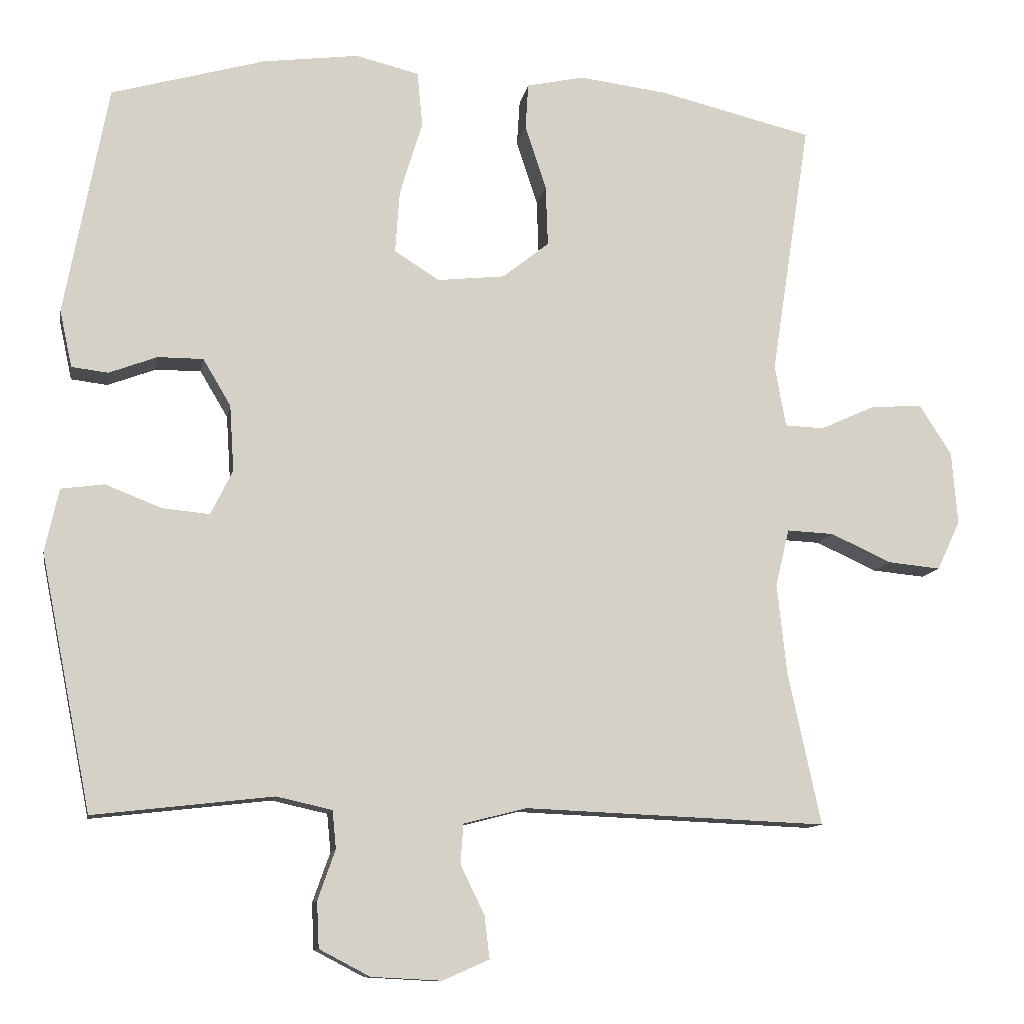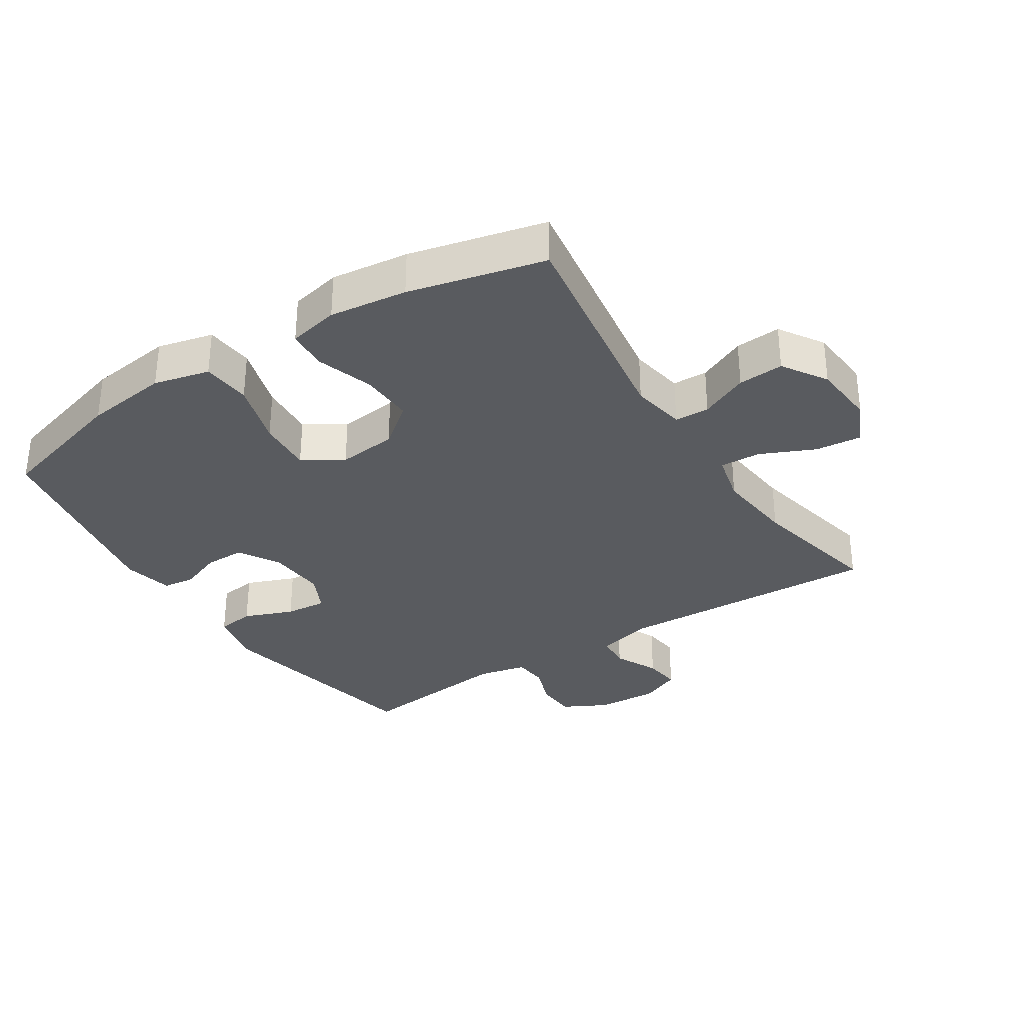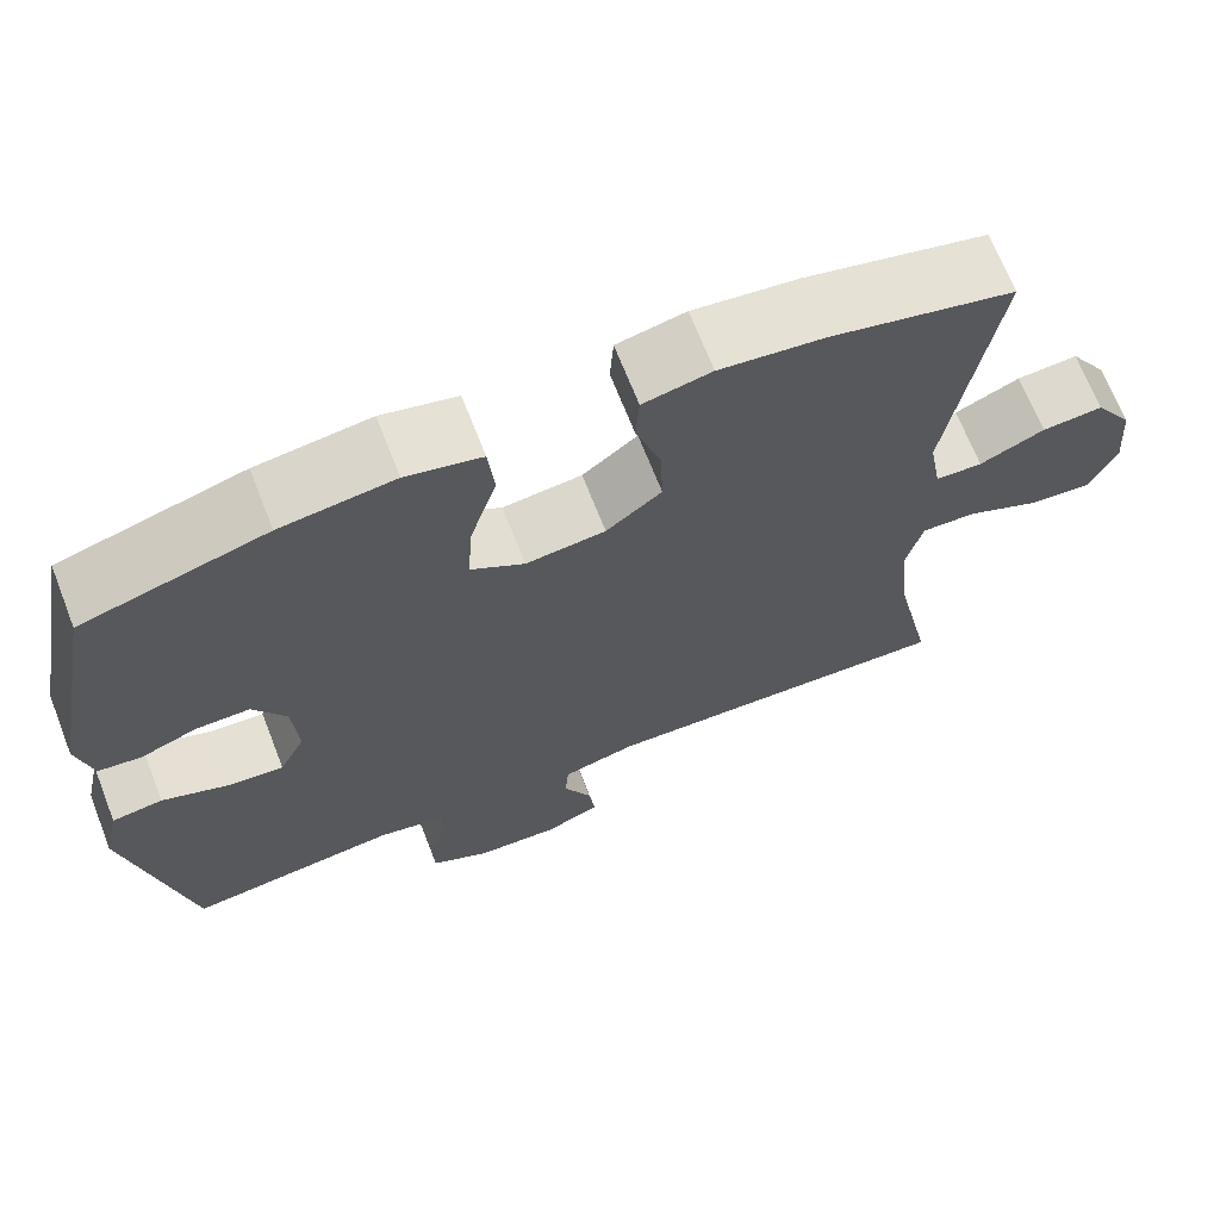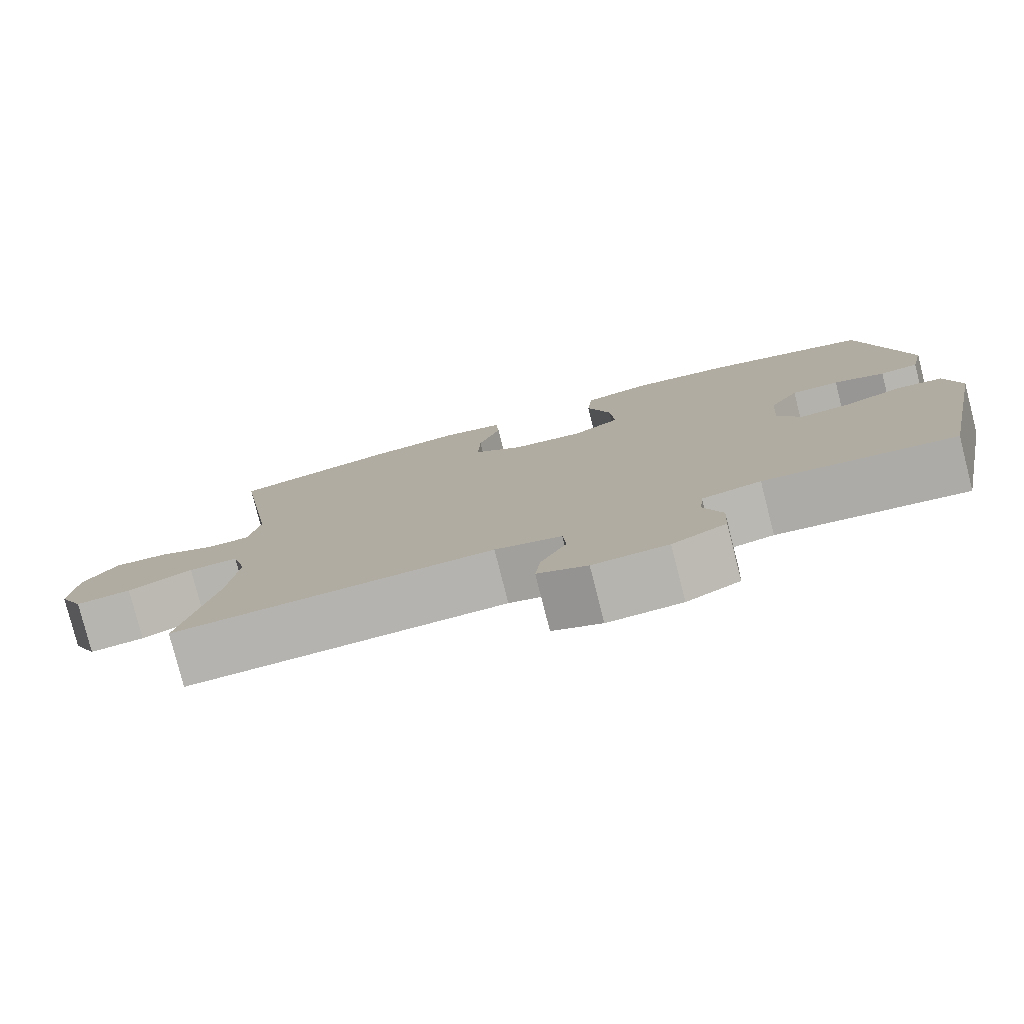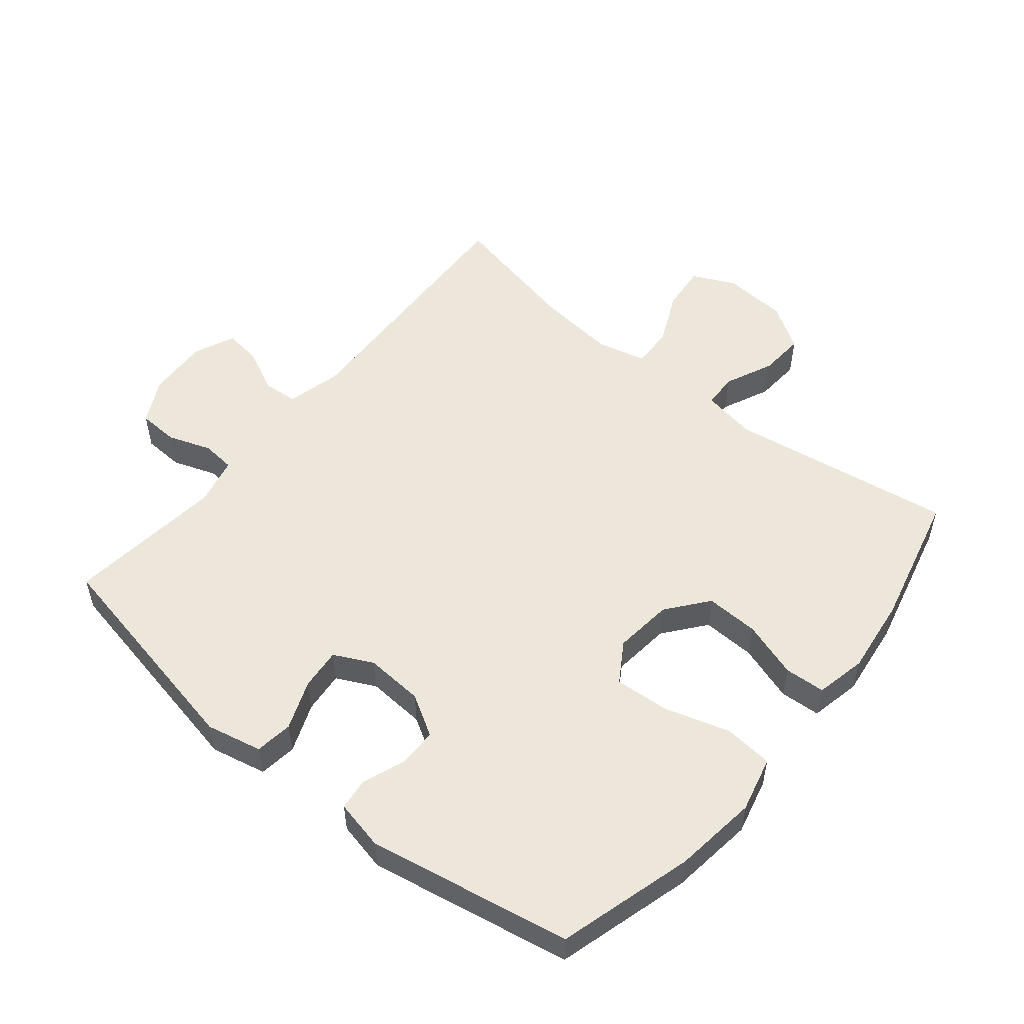
<metadata>
{"format":"obj","ext":"obj","renderer":"f3d","projection":"perspective","resolution":1024,"background":"white","views":[{"elev":-11.1,"azim":-10.0,"up":"+Z"},{"elev":-32.6,"azim":32.8,"up":"+Y"},{"elev":68.6,"azim":-21.4,"up":"+Z"},{"elev":-79.4,"azim":-165.7,"up":"+Z"},{"elev":53.1,"azim":-50.7,"up":"+Y"}]}
</metadata>
<code>
v 0.5 0.07 0.5
v 0.446 0.07 0.149
v 0.461 0.07 0.064
v 0.515 0.07 0.062
v 0.59 0.07 0.096
v 0.661 0.07 0.101
v 0.705 0.07 0.032
v 0.713 0.07 -0.068
v 0.681 0.07 -0.136
v 0.609 0.07 -0.129
v 0.525 0.07 -0.091
v 0.461 0.07 -0.088
v 0.442 0.07 -0.166
v 0.455 0.07 -0.29
v 0.5 0.07 -0.5
v 0.085 0.07 -0.483
v -0.001 0.07 -0.505
v -0.005 0.07 -0.559
v 0.028 0.07 -0.627
v 0.035 0.07 -0.685
v -0.029 0.07 -0.713
v -0.125 0.07 -0.708
v -0.194 0.07 -0.672
v -0.197 0.07 -0.609
v -0.173 0.07 -0.541
v -0.178 0.07 -0.489
v -0.254 0.07 -0.472
v -0.5 0.07 -0.5
v -0.57 0.07 -0.151
v -0.551 0.07 -0.064
v -0.492 0.07 -0.056
v -0.415 0.07 -0.086
v -0.35 0.07 -0.092
v -0.32 0.07 -0.031
v -0.326 0.07 0.06
v -0.364 0.07 0.124
v -0.426 0.07 0.124
v -0.492 0.07 0.099
v -0.542 0.07 0.105
v -0.559 0.07 0.183
v -0.5 0.07 0.5
v -0.289 0.07 0.56
v -0.158 0.07 0.577
v -0.071 0.07 0.556
v -0.064 0.07 0.48
v -0.095 0.07 0.378
v -0.101 0.07 0.292
v -0.039 0.07 0.253
v 0.053 0.07 0.263
v 0.117 0.07 0.314
v 0.114 0.07 0.397
v 0.085 0.07 0.486
v 0.089 0.07 0.549
v 0.168 0.07 0.566
v 0.289 0.07 0.551
v 0.5 0 0.5
v 0.446 0 0.149
v 0.461 0 0.064
v 0.515 0 0.062
v 0.59 0 0.096
v 0.661 0 0.101
v 0.705 0 0.032
v 0.713 0 -0.068
v 0.681 0 -0.136
v 0.609 0 -0.129
v 0.525 0 -0.091
v 0.461 0 -0.088
v 0.442 0 -0.166
v 0.455 0 -0.29
v 0.5 0 -0.5
v 0.085 0 -0.483
v -0.001 0 -0.505
v -0.005 0 -0.559
v 0.028 0 -0.627
v 0.035 0 -0.685
v -0.029 0 -0.713
v -0.125 0 -0.708
v -0.194 0 -0.672
v -0.197 0 -0.609
v -0.173 0 -0.541
v -0.178 0 -0.489
v -0.254 0 -0.472
v -0.5 0 -0.5
v -0.57 0 -0.151
v -0.551 0 -0.064
v -0.492 0 -0.056
v -0.415 0 -0.086
v -0.35 0 -0.092
v -0.32 0 -0.031
v -0.326 0 0.06
v -0.364 0 0.124
v -0.426 0 0.124
v -0.492 0 0.099
v -0.542 0 0.105
v -0.559 0 0.183
v -0.5 0 0.5
v -0.289 0 0.56
v -0.158 0 0.577
v -0.071 0 0.556
v -0.064 0 0.48
v -0.095 0 0.378
v -0.101 0 0.292
v -0.039 0 0.253
v 0.053 0 0.263
v 0.117 0 0.314
v 0.114 0 0.397
v 0.085 0 0.486
v 0.089 0 0.549
v 0.168 0 0.566
v 0.289 0 0.551
f 55 1 2
f 54 55 2
f 53 54 2
f 52 53 2
f 51 52 2
f 50 51 2 3
f 49 50 3
f 48 49 3
f 44 45 46
f 43 44 46
f 42 43 46
f 41 42 46
f 40 41 46
f 39 40 46
f 38 39 46
f 37 38 46
f 36 37 46 47
f 35 36 47 48
f 30 31 32
f 29 30 32
f 28 29 32
f 27 28 32
f 26 27 32 33
f 23 24 25
f 22 23 25
f 21 22 25
f 20 21 25
f 19 20 25
f 18 19 25
f 17 18 25 26
f 26 33 34
f 17 26 34
f 16 17 34
f 9 10 11
f 8 9 11
f 7 8 11
f 6 7 11
f 5 6 11
f 4 5 11
f 3 4 11 12
f 48 3 12 13
f 34 35 48
f 16 34 48
f 15 16 48
f 14 15 48
f 13 14 48
f 57 56 110
f 57 110 109
f 57 109 108
f 57 108 107
f 57 107 106
f 58 57 106 105
f 58 105 104
f 58 104 103
f 101 100 99
f 101 99 98
f 101 98 97
f 101 97 96
f 101 96 95
f 101 95 94
f 101 94 93
f 101 93 92
f 102 101 92 91
f 103 102 91 90
f 87 86 85
f 87 85 84
f 87 84 83
f 87 83 82
f 88 87 82 81
f 80 79 78
f 80 78 77
f 80 77 76
f 80 76 75
f 80 75 74
f 80 74 73
f 81 80 73 72
f 89 88 81
f 89 81 72
f 89 72 71
f 66 65 64
f 66 64 63
f 66 63 62
f 66 62 61
f 66 61 60
f 66 60 59
f 67 66 59 58
f 68 67 58 103
f 103 90 89
f 103 89 71
f 103 71 70
f 103 70 69
f 103 69 68
f 1 56 57 2
f 2 57 58 3
f 3 58 59 4
f 4 59 60 5
f 5 60 61 6
f 6 61 62 7
f 7 62 63 8
f 8 63 64 9
f 9 64 65 10
f 10 65 66 11
f 11 66 67 12
f 12 67 68 13
f 13 68 69 14
f 14 69 70 15
f 15 70 71 16
f 16 71 72 17
f 17 72 73 18
f 18 73 74 19
f 19 74 75 20
f 20 75 76 21
f 21 76 77 22
f 22 77 78 23
f 23 78 79 24
f 24 79 80 25
f 25 80 81 26
f 26 81 82 27
f 27 82 83 28
f 28 83 84 29
f 29 84 85 30
f 30 85 86 31
f 31 86 87 32
f 32 87 88 33
f 33 88 89 34
f 34 89 90 35
f 35 90 91 36
f 36 91 92 37
f 37 92 93 38
f 38 93 94 39
f 39 94 95 40
f 40 95 96 41
f 41 96 97 42
f 42 97 98 43
f 43 98 99 44
f 44 99 100 45
f 45 100 101 46
f 46 101 102 47
f 47 102 103 48
f 48 103 104 49
f 49 104 105 50
f 50 105 106 51
f 51 106 107 52
f 52 107 108 53
f 53 108 109 54
f 54 109 110 55
f 55 110 56 1

</code>
